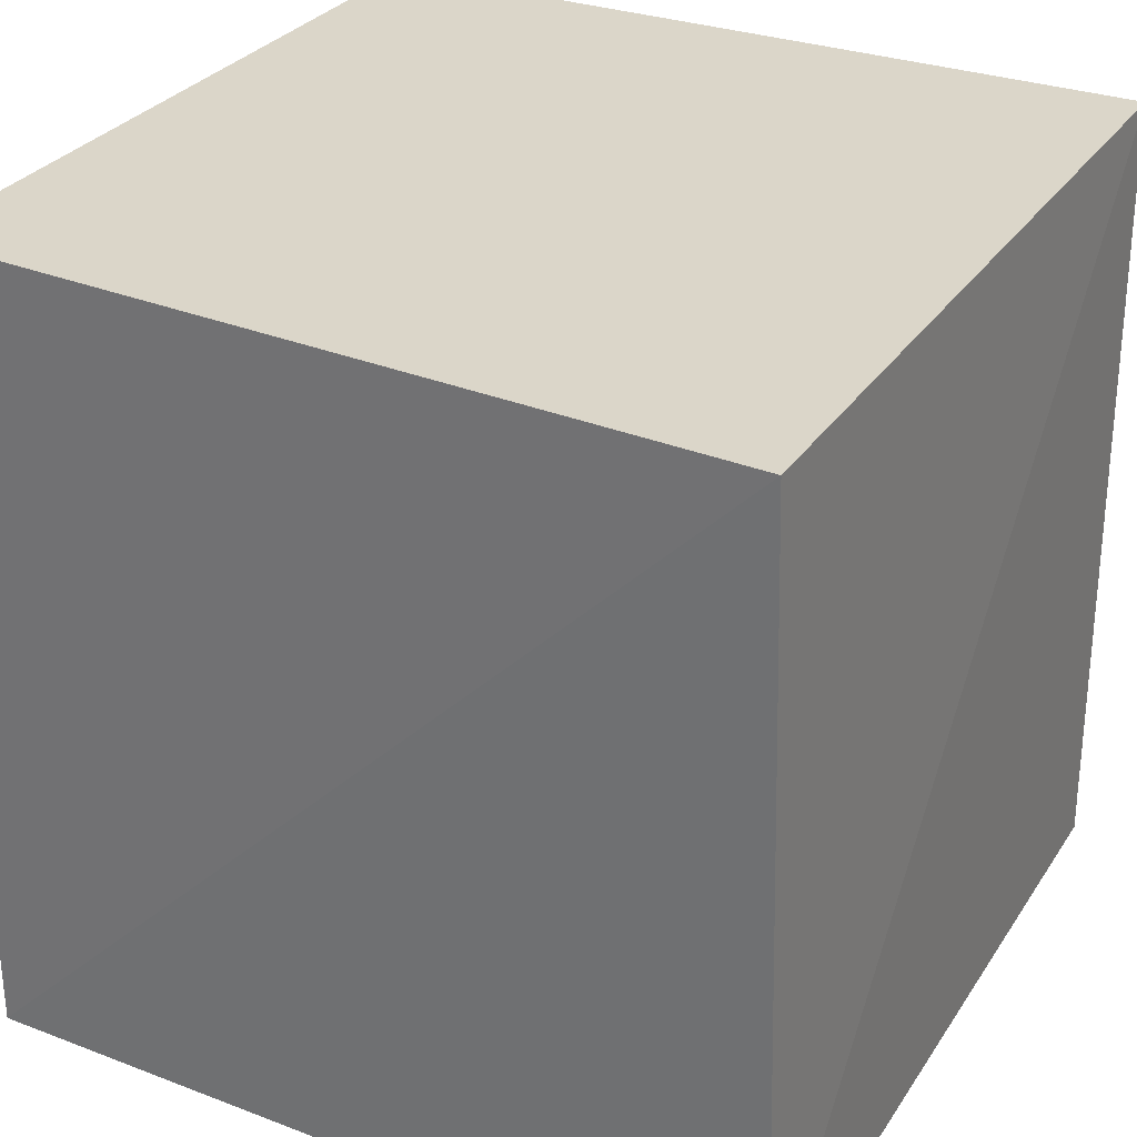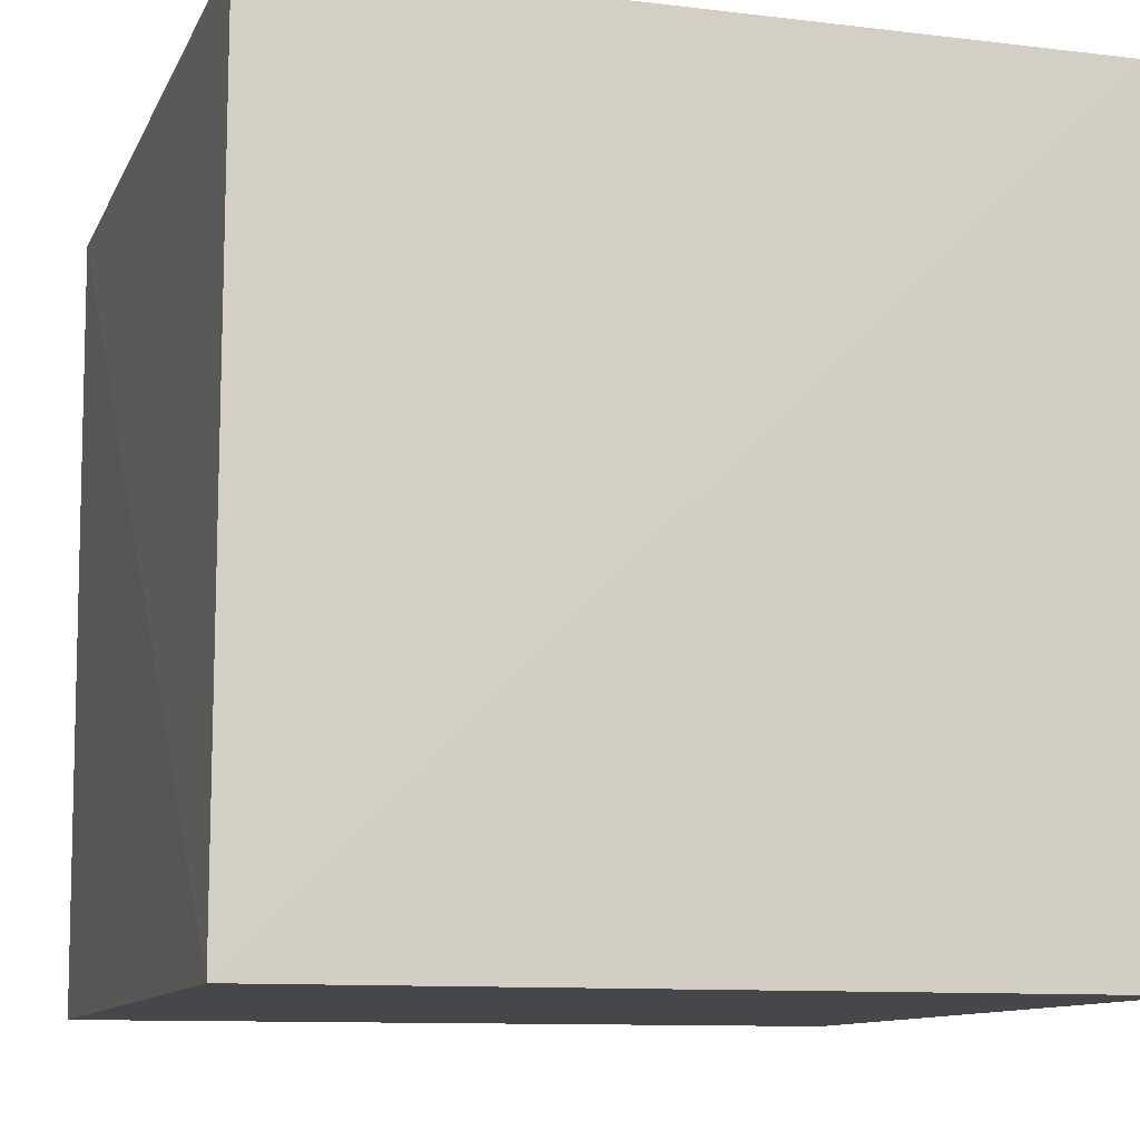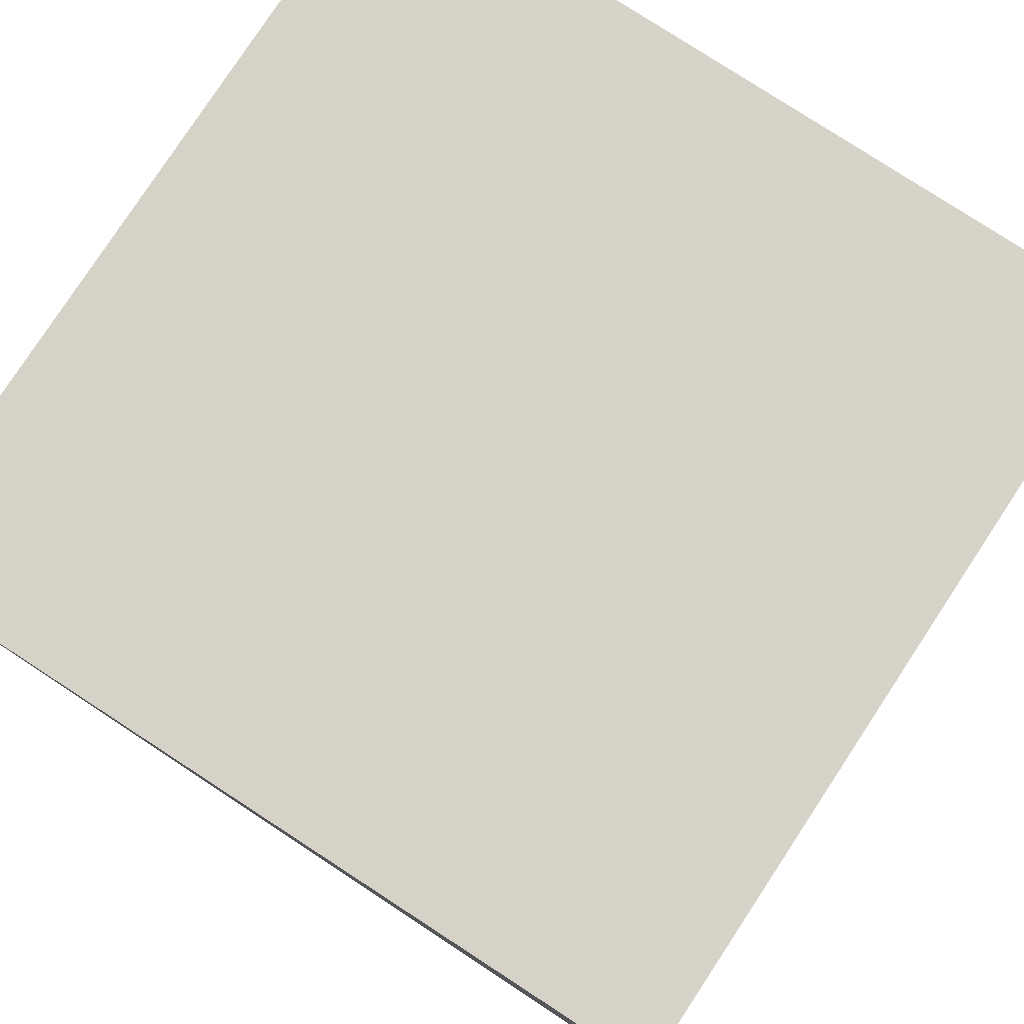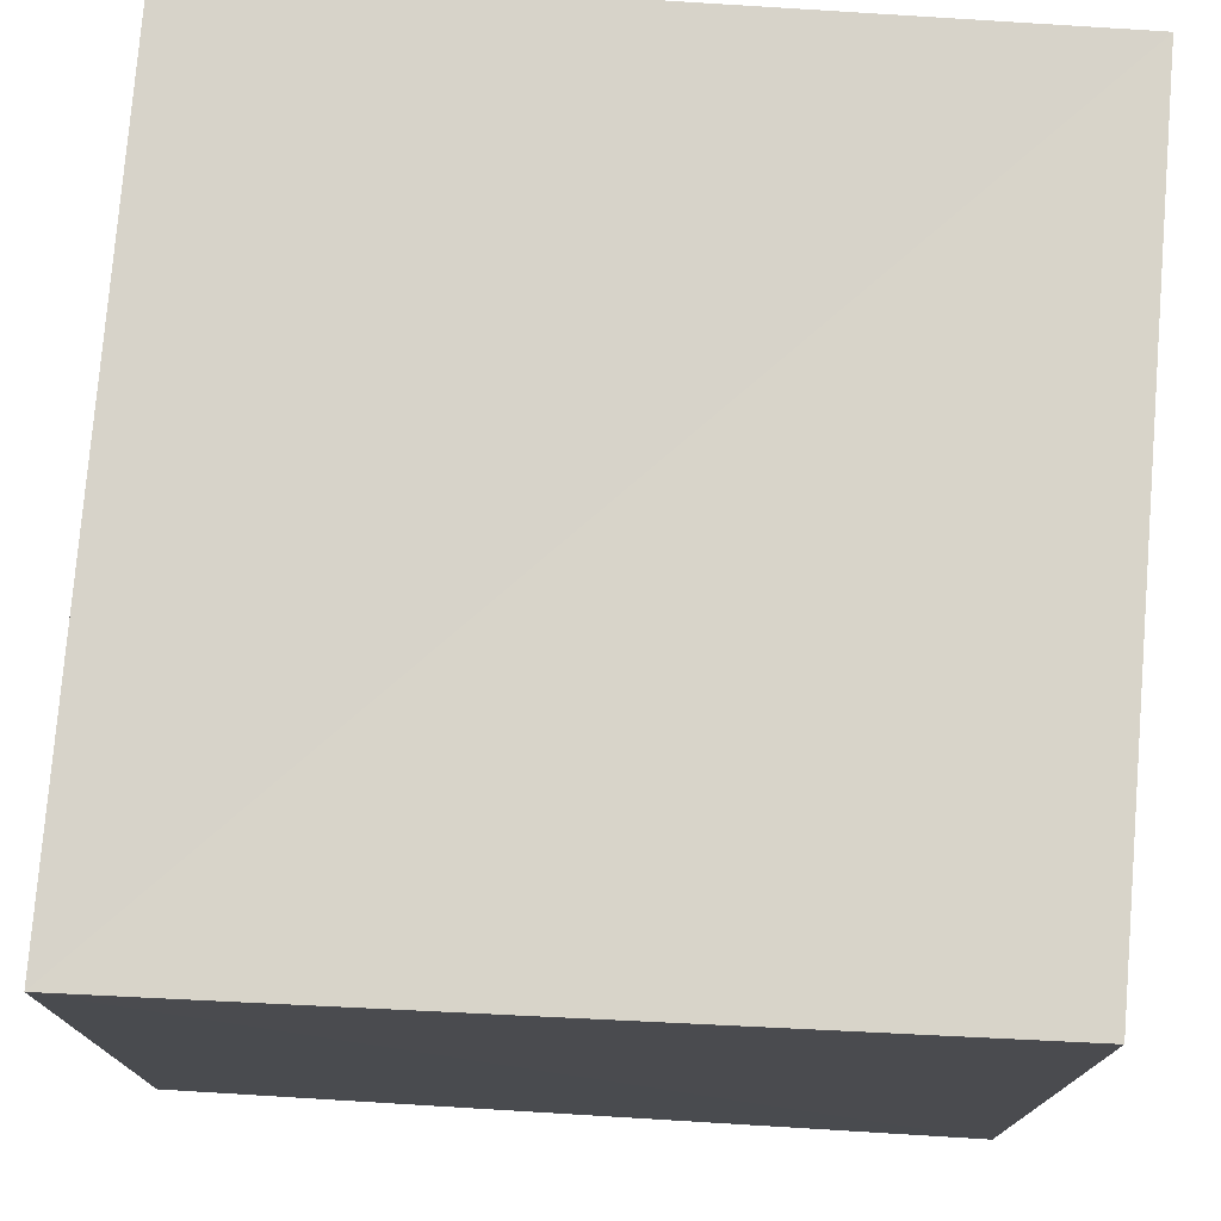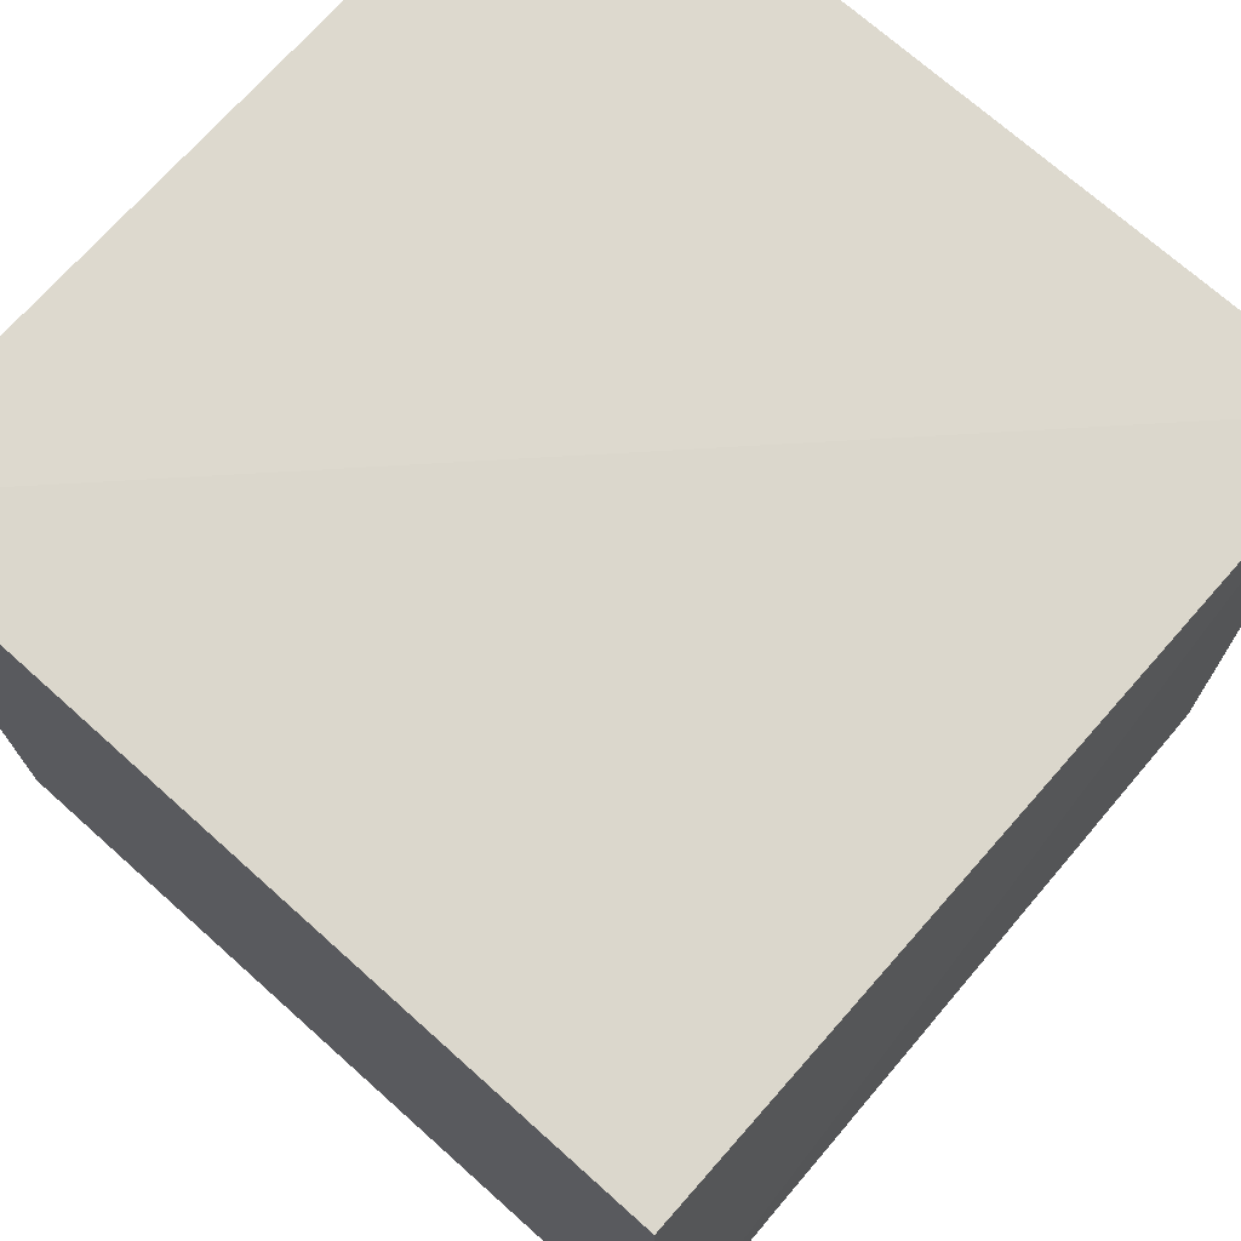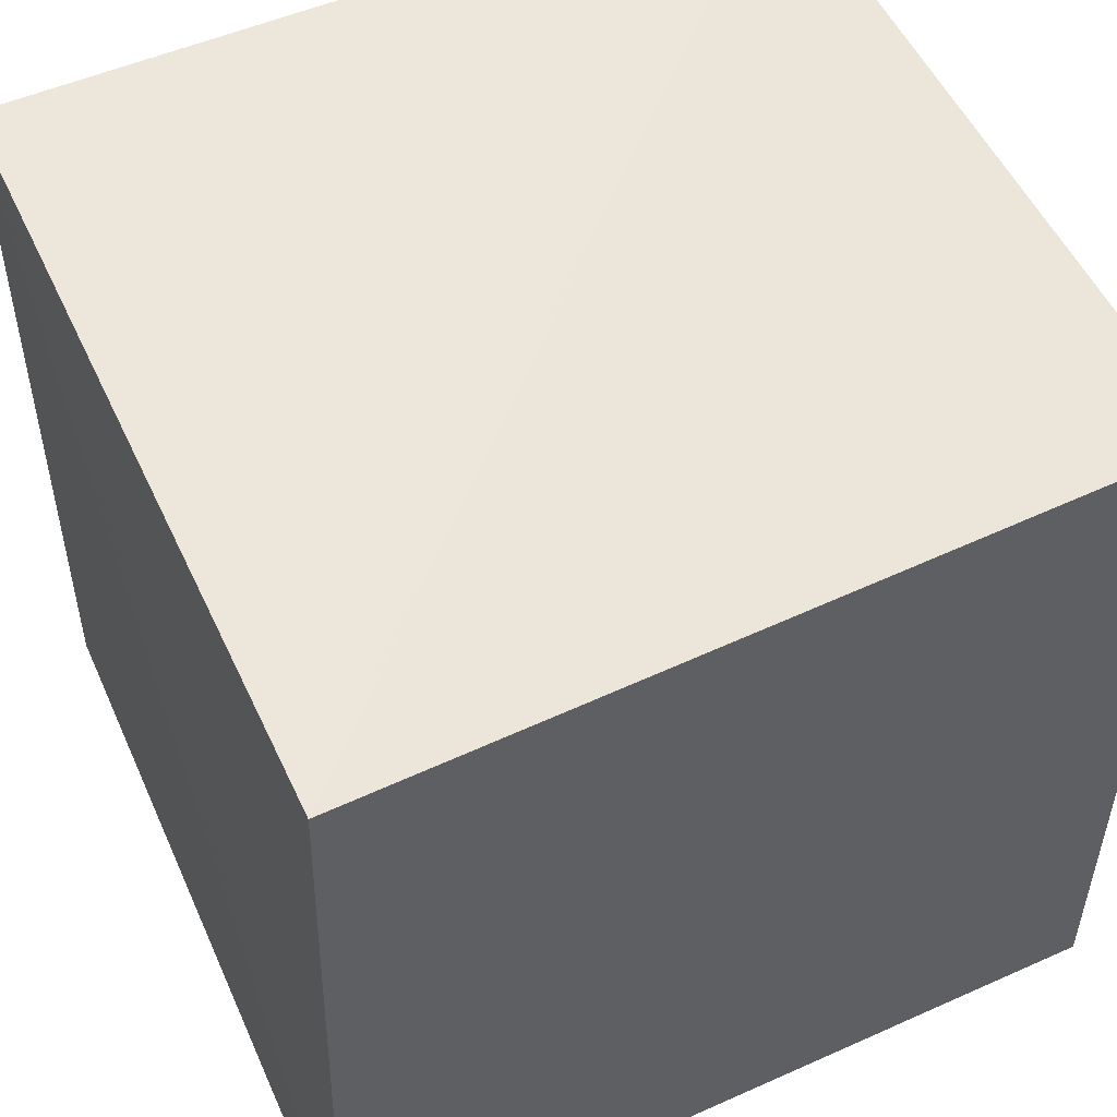
<metadata>
{"format":"obj","ext":"obj","renderer":"f3d","projection":"perspective","resolution":1024,"background":"white","views":[{"elev":30.1,"azim":-61.5,"up":"+Y"},{"elev":-10.7,"azim":-106.2,"up":"+Y"},{"elev":78.8,"azim":-56.5,"up":"+Z"},{"elev":75.8,"azim":-176.0,"up":"+Y"},{"elev":72.7,"azim":41.7,"up":"+Z"},{"elev":52.7,"azim":154.9,"up":"+Y"}]}
</metadata>
<code>
v  0.01446  0  0.01446
v  1.011  0  0.004426
v  0.9894  0.9863  -0.004047
v  0.01595  0.9995  0.01595
v  0.004426  0  1.011
v  0.987  0  0.987
v  0.9822  0.995  0.9822
v  -0.004047  0.9863  0.9894
f 3 1 2
f 5 7 6
f 1 3 4
f 1 6 2
f 7 5 8
f 2 7 3
f 6 1 5
f 3 8 4
f 7 2 6
f 1 8 5
f 8 3 7
f 8 1 4

</code>
